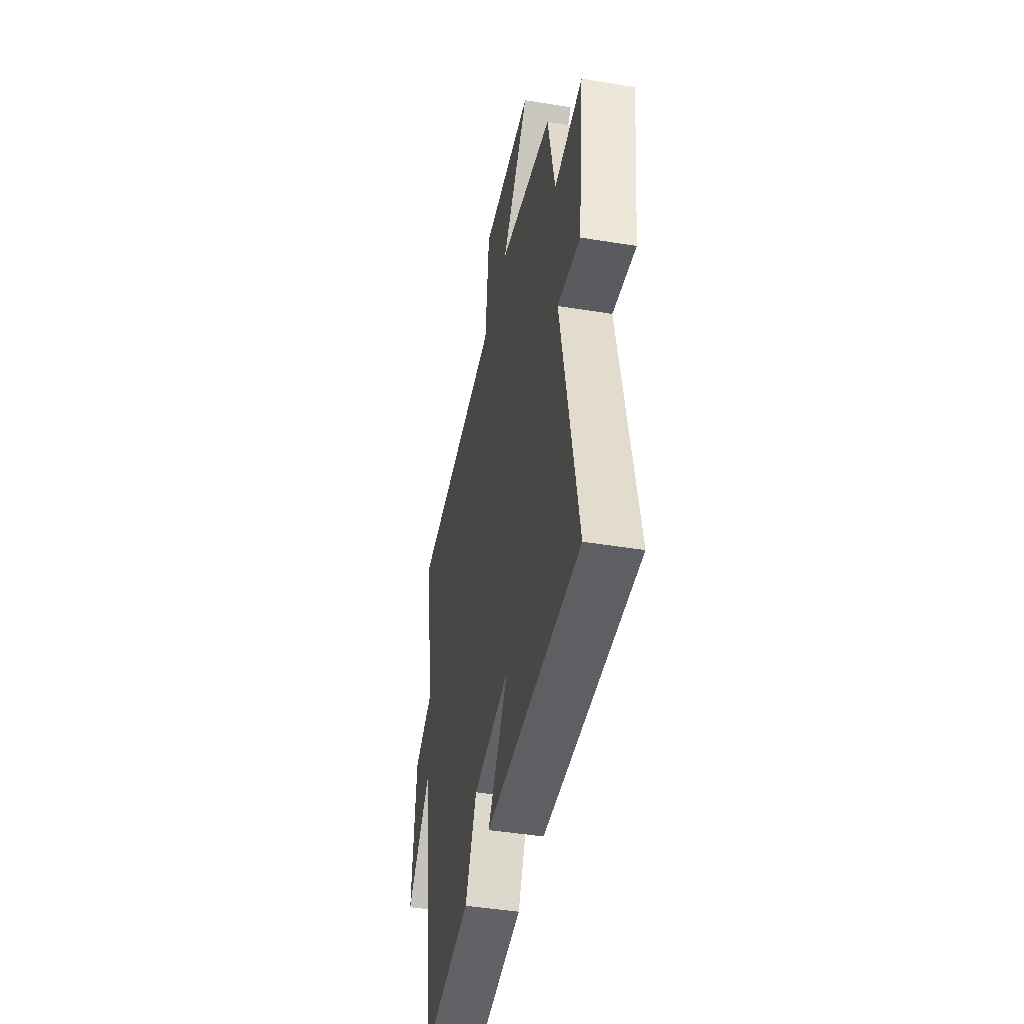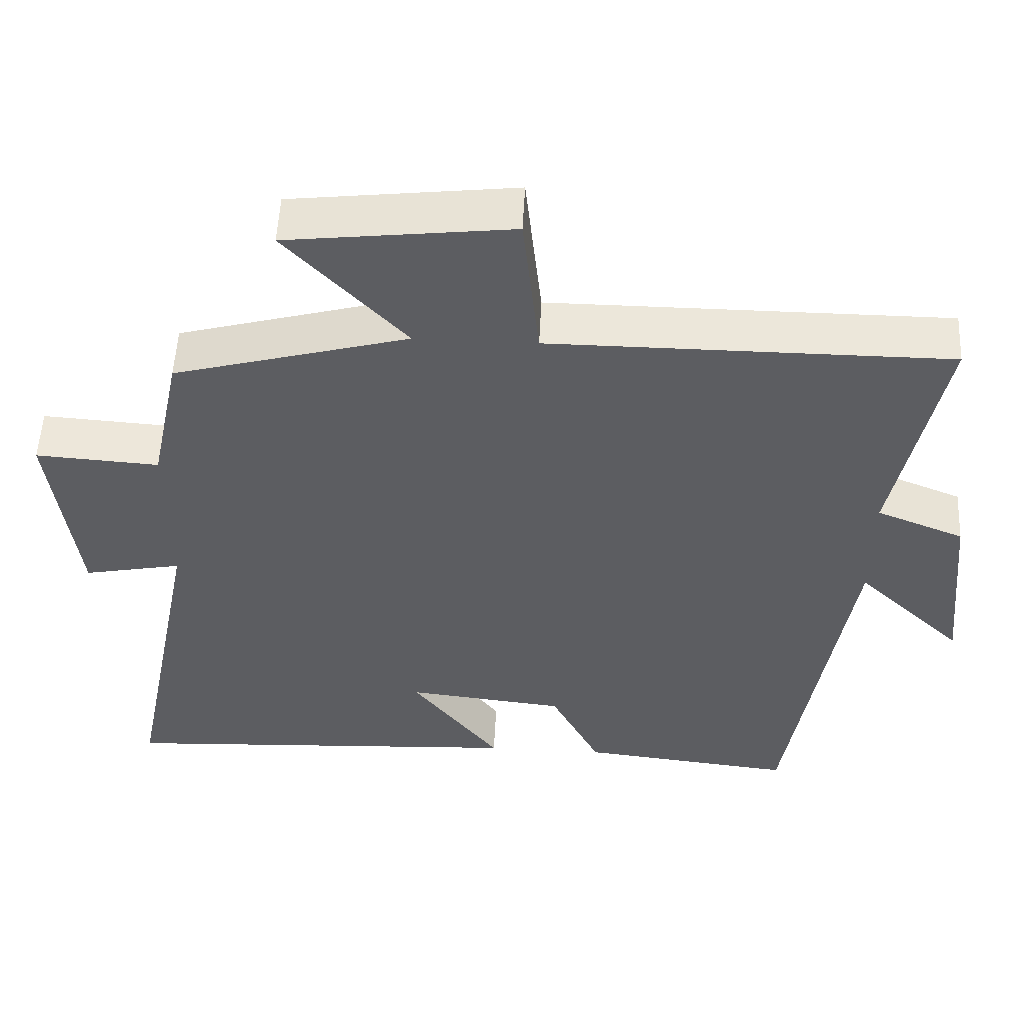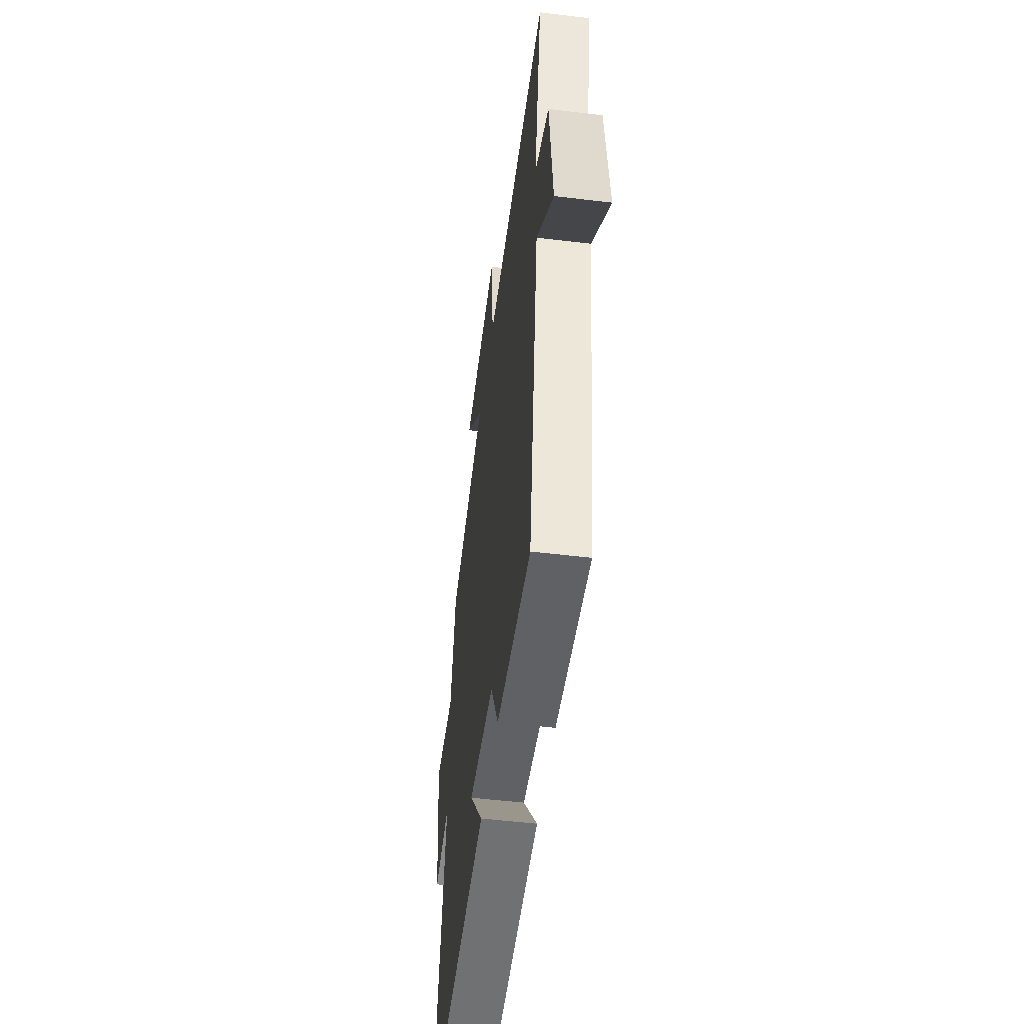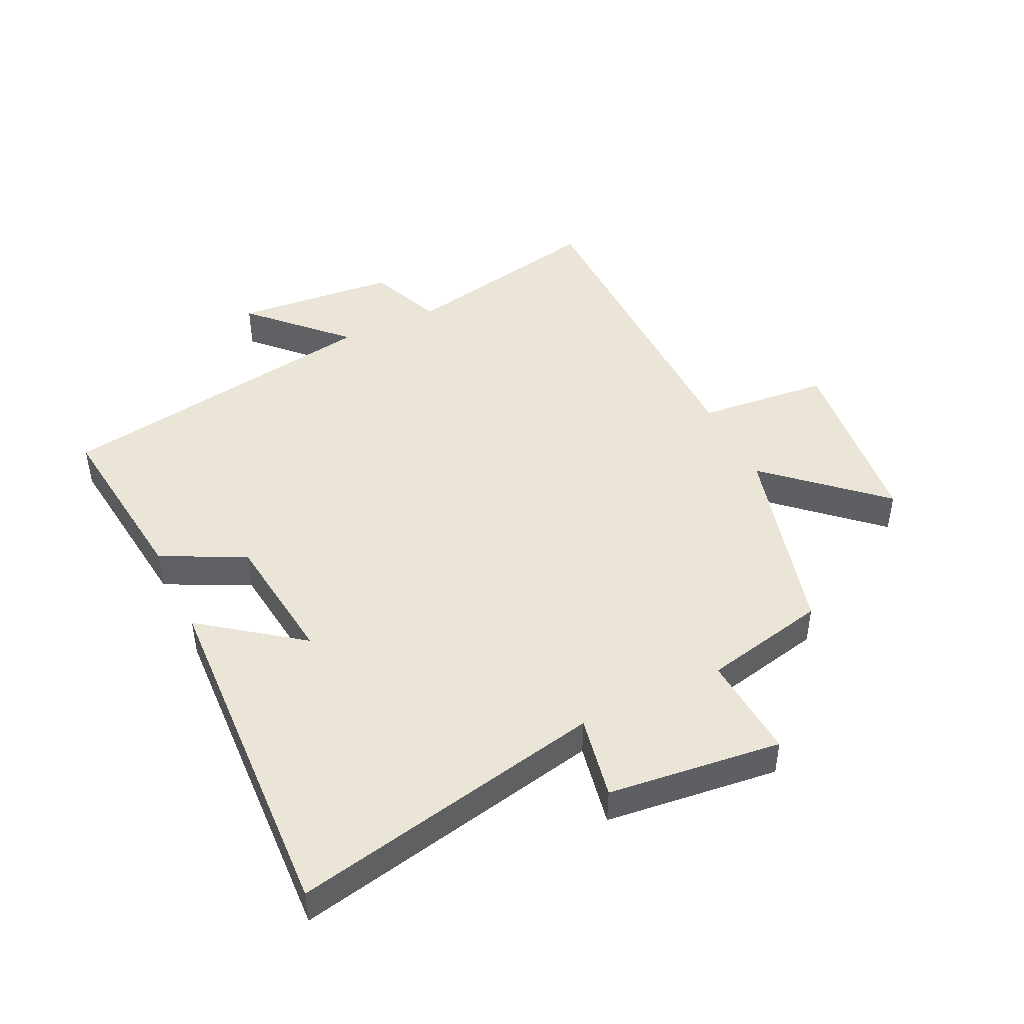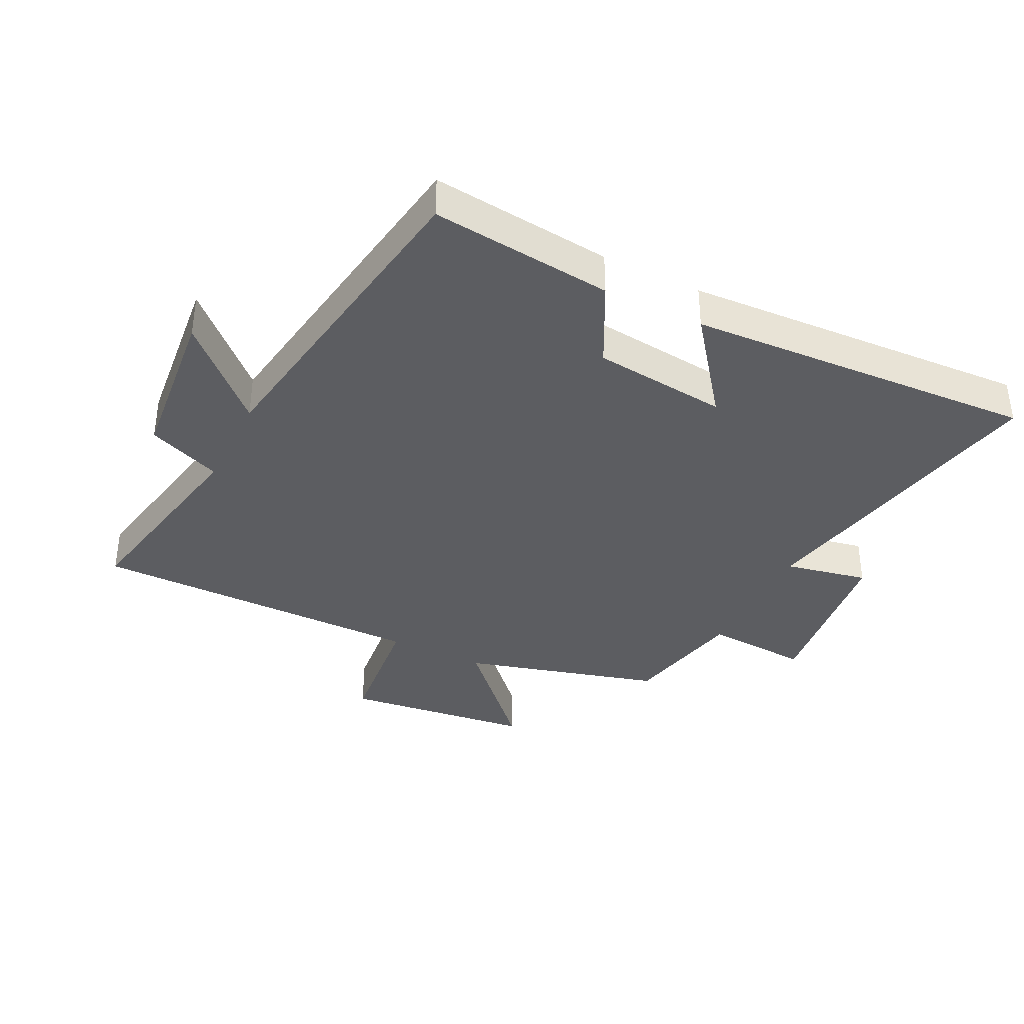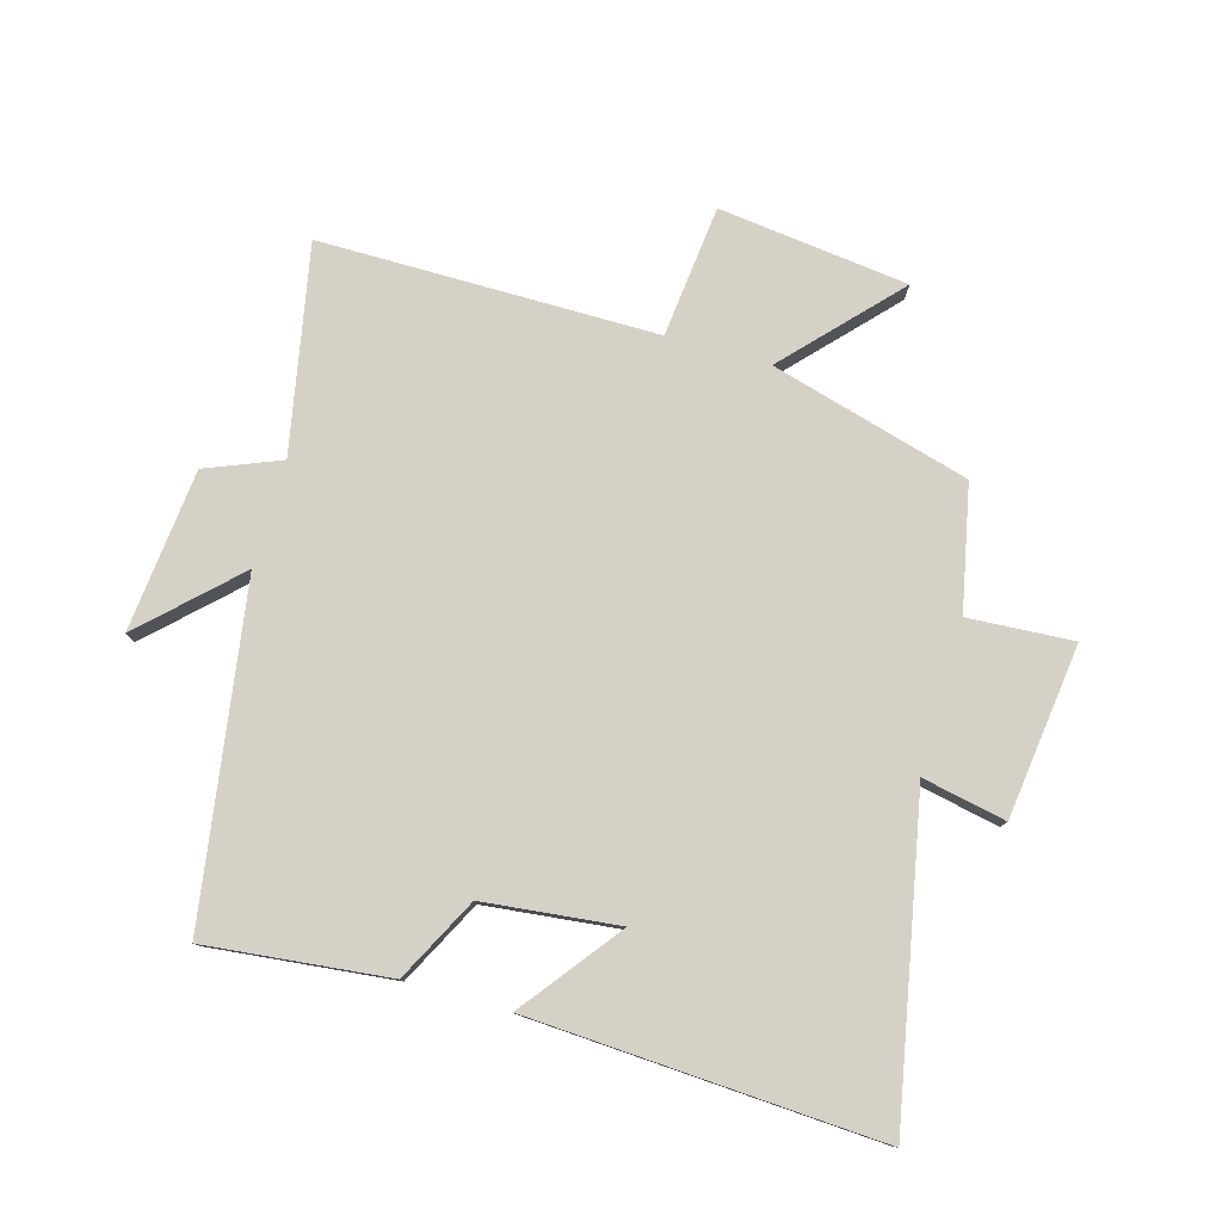
<metadata>
{"format":"obj","ext":"obj","renderer":"f3d","projection":"perspective","resolution":1024,"background":"white","views":[{"elev":-44.5,"azim":-100.8,"up":"+Z"},{"elev":53.2,"azim":2.8,"up":"+Z"},{"elev":-52.0,"azim":82.6,"up":"+Z"},{"elev":45.7,"azim":-116.1,"up":"+Y"},{"elev":-37.2,"azim":153.7,"up":"+Y"},{"elev":78.7,"azim":-164.0,"up":"+Y"}]}
</metadata>
<code>
v -0.6 0.07 -0.53
v -0.5 0.07 -0.027
v -0.634 0.07 -0.054
v -0.668 0.07 0.224
v -0.5 0.07 0.213
v -0.458 0.07 0.412
v -0.139 0.07 0.5
v -0.301 0.07 0.675
v 0.003 0.07 0.711
v 0.025 0.07 0.5
v 0.565 0.07 0.499
v 0.5 0.07 0.168
v 0.619 0.07 0.12
v 0.645 0.07 -0.14
v 0.5 0.07 0
v 0.417 0.07 -0.532
v 0.125 0.07 -0.5
v 0.057 0.07 -0.367
v -0.159 0.07 -0.343
v -0.039 0.07 -0.5
v -0.6 0 -0.53
v -0.5 0 -0.027
v -0.634 0 -0.054
v -0.668 0 0.224
v -0.5 0 0.213
v -0.458 0 0.412
v -0.139 0 0.5
v -0.301 0 0.675
v 0.003 0 0.711
v 0.025 0 0.5
v 0.565 0 0.499
v 0.5 0 0.168
v 0.619 0 0.12
v 0.645 0 -0.14
v 0.5 0 0
v 0.417 0 -0.532
v 0.125 0 -0.5
v 0.057 0 -0.367
v -0.159 0 -0.343
v -0.039 0 -0.5
f 19 20 1 2
f 18 19 2
f 15 16 17 18
f 15 18 2
f 12 13 14 15
f 12 15 2
f 10 11 12 2
f 7 8 9 10
f 7 10 2
f 6 7 2
f 5 6 2
f 2 3 4 5
f 22 21 40 39
f 22 39 38
f 38 37 36 35
f 22 38 35
f 35 34 33 32
f 22 35 32
f 22 32 31 30
f 30 29 28 27
f 22 30 27
f 22 27 26
f 22 26 25
f 25 24 23 22
f 1 21 22 2
f 2 22 23 3
f 3 23 24 4
f 4 24 25 5
f 5 25 26 6
f 6 26 27 7
f 7 27 28 8
f 8 28 29 9
f 9 29 30 10
f 10 30 31 11
f 11 31 32 12
f 12 32 33 13
f 13 33 34 14
f 14 34 35 15
f 15 35 36 16
f 16 36 37 17
f 17 37 38 18
f 18 38 39 19
f 19 39 40 20
f 20 40 21 1

</code>
